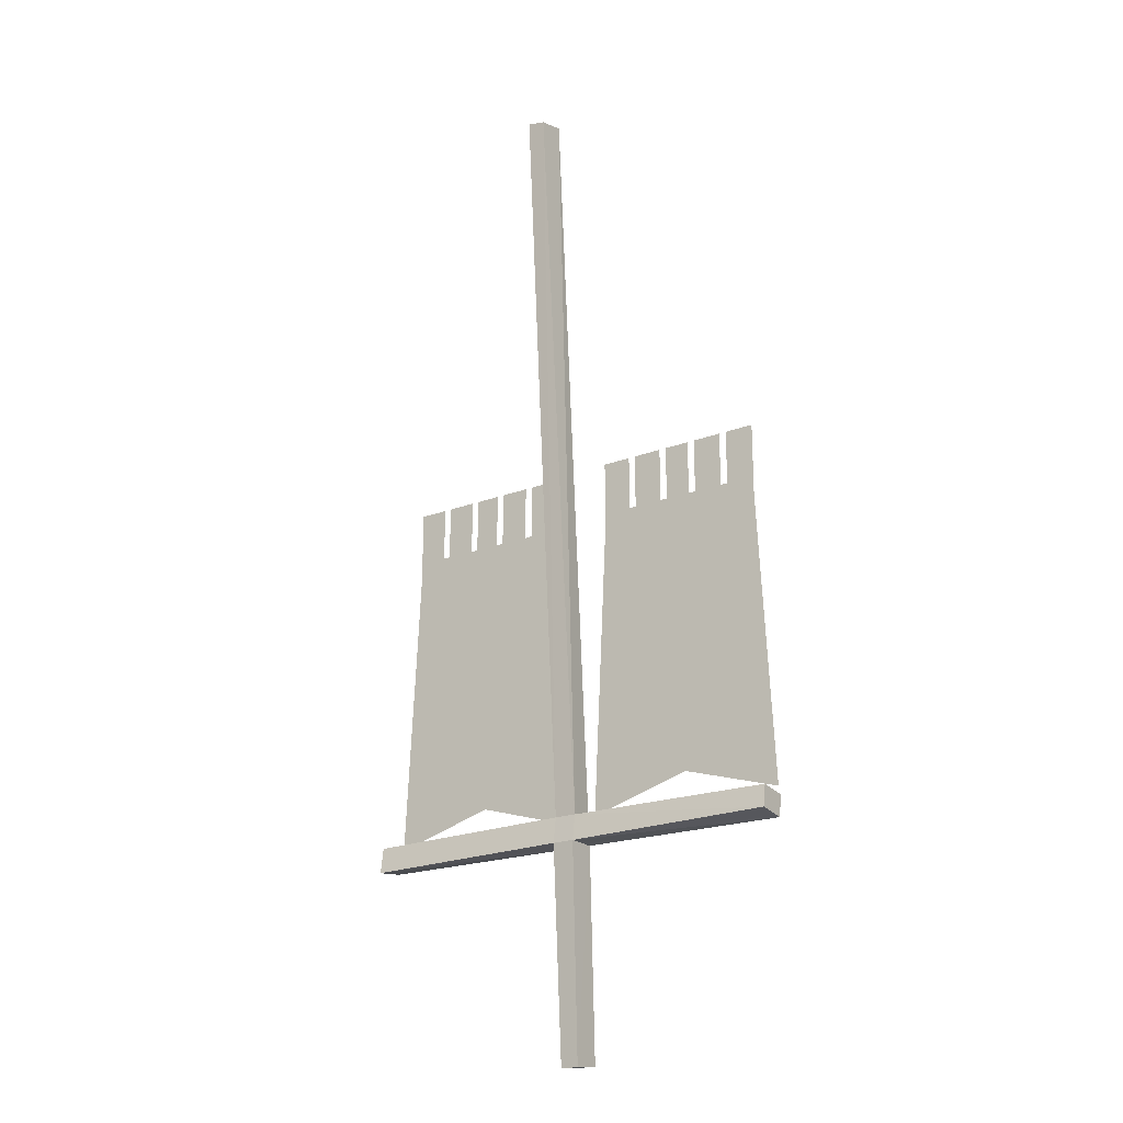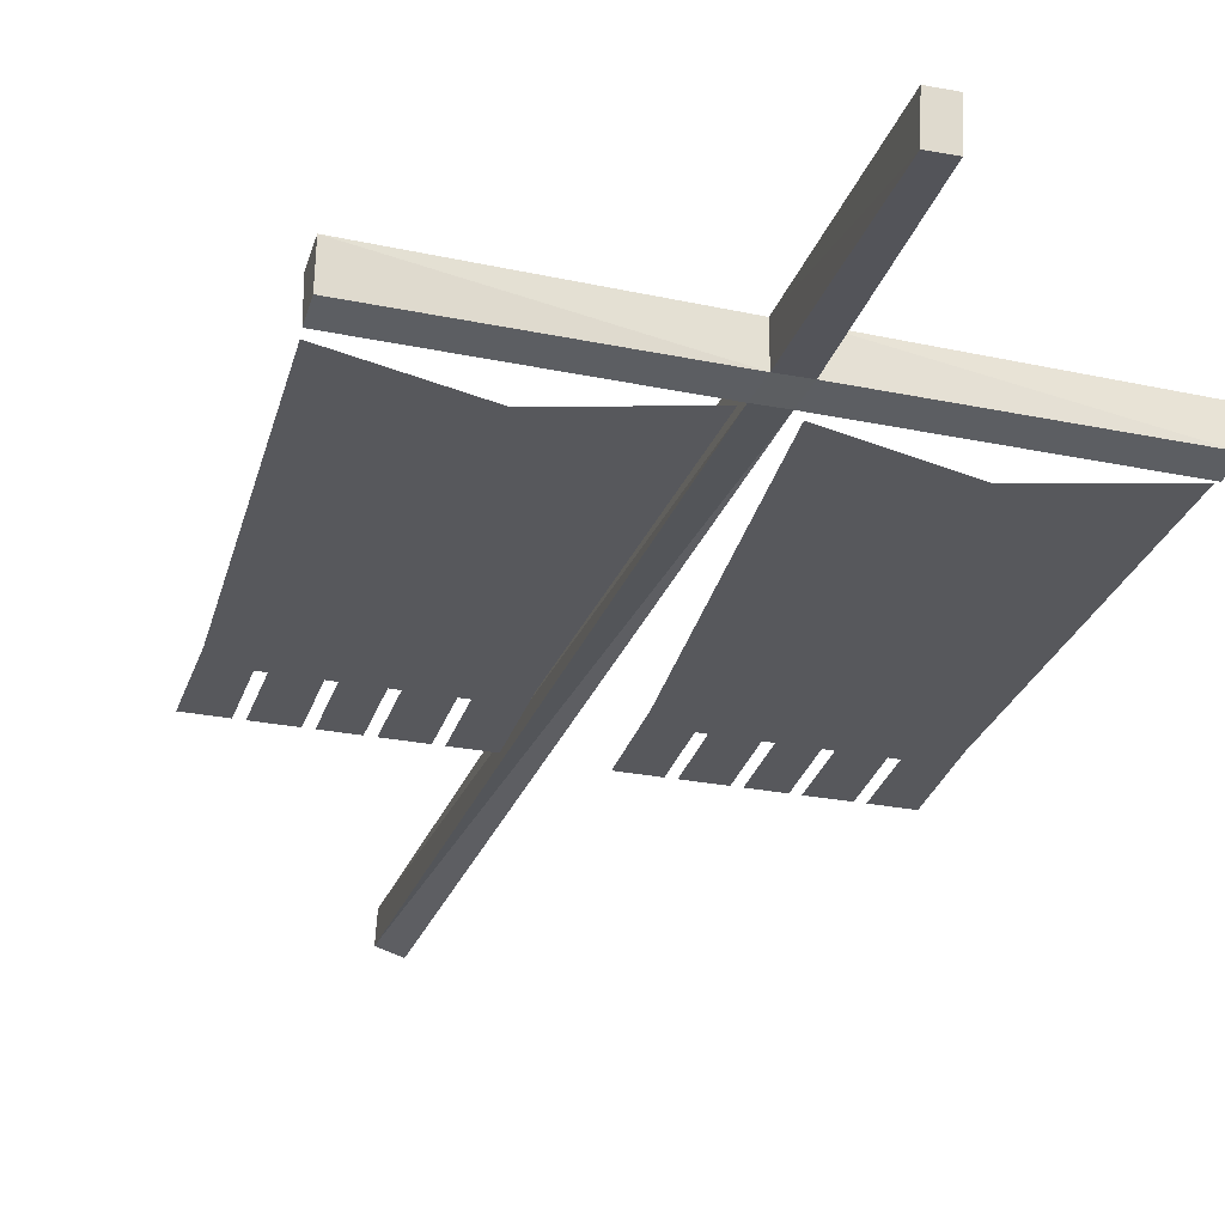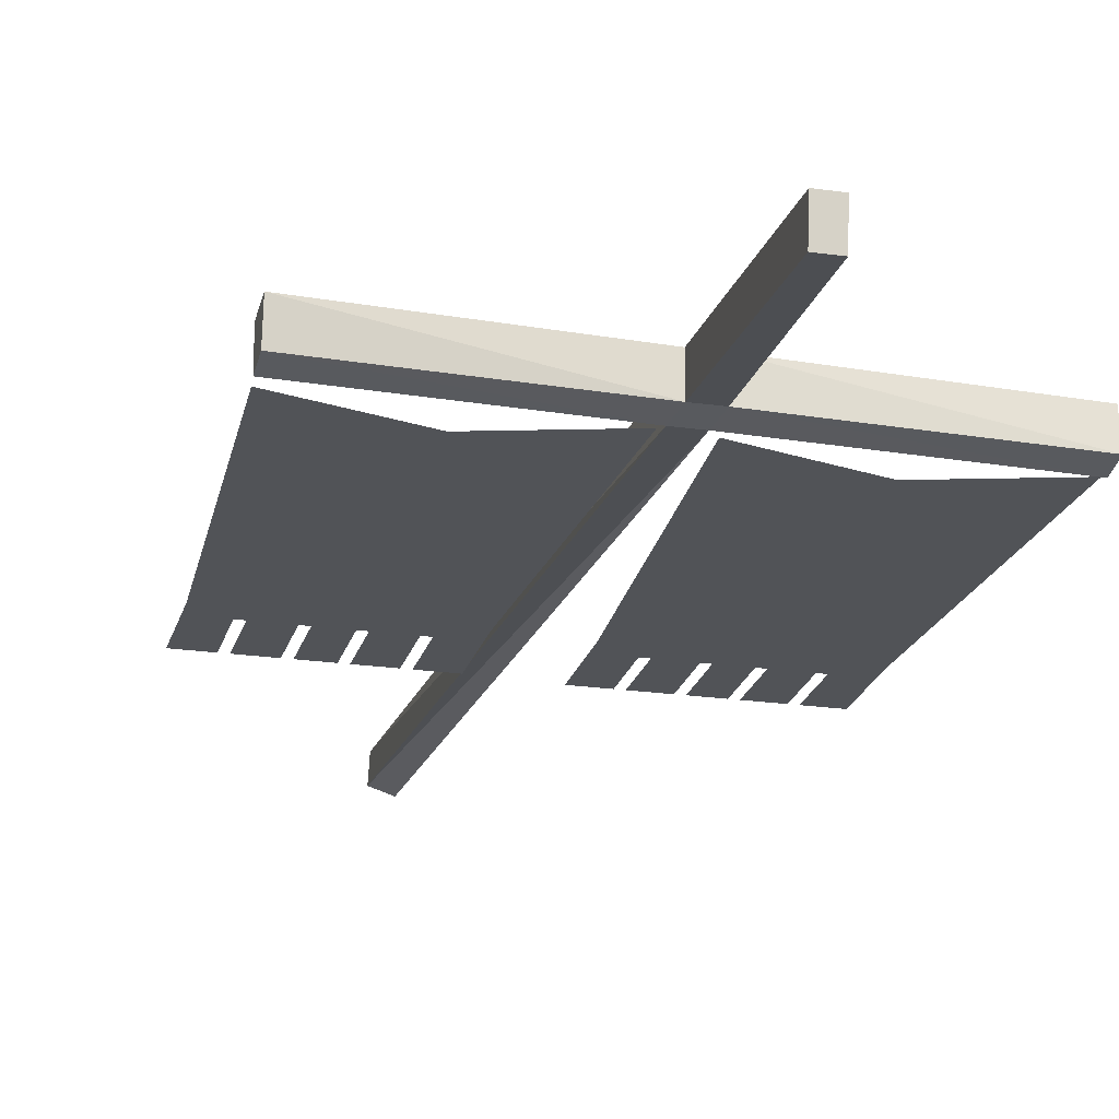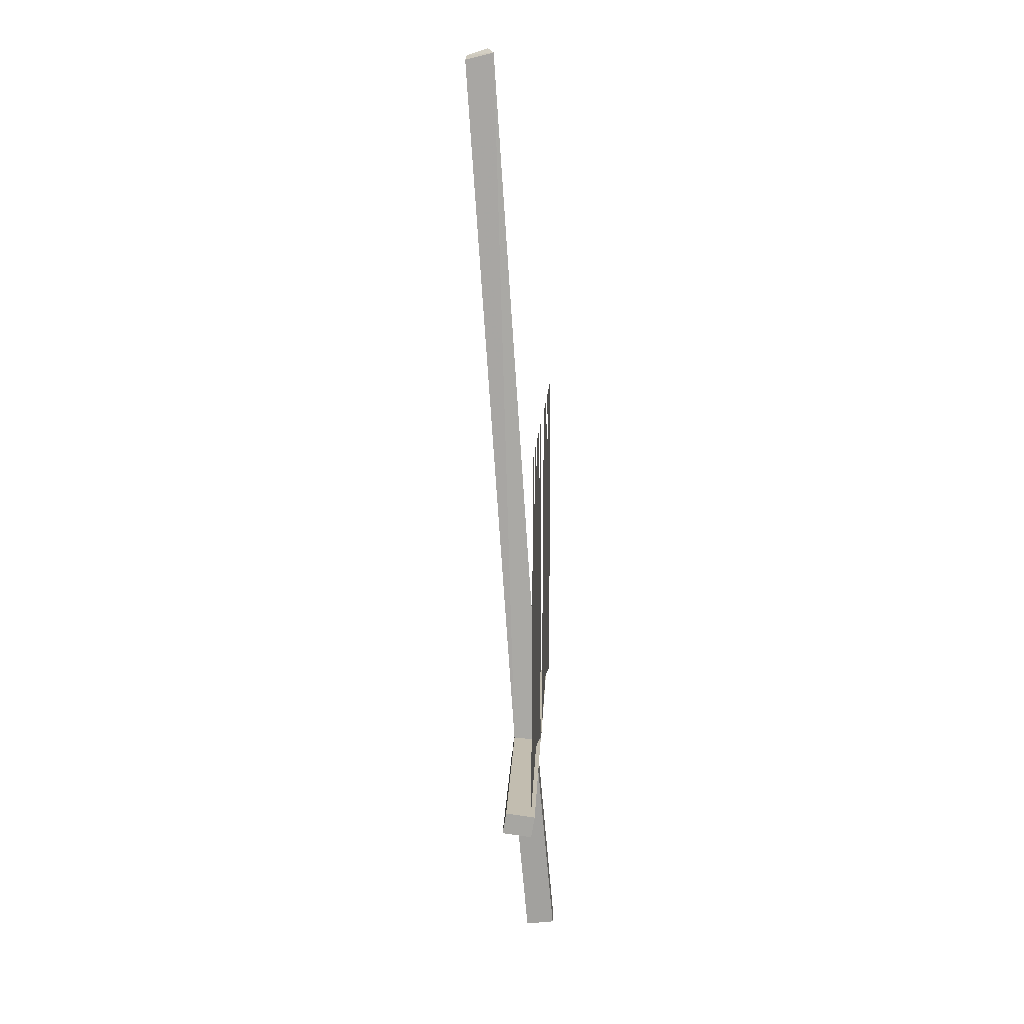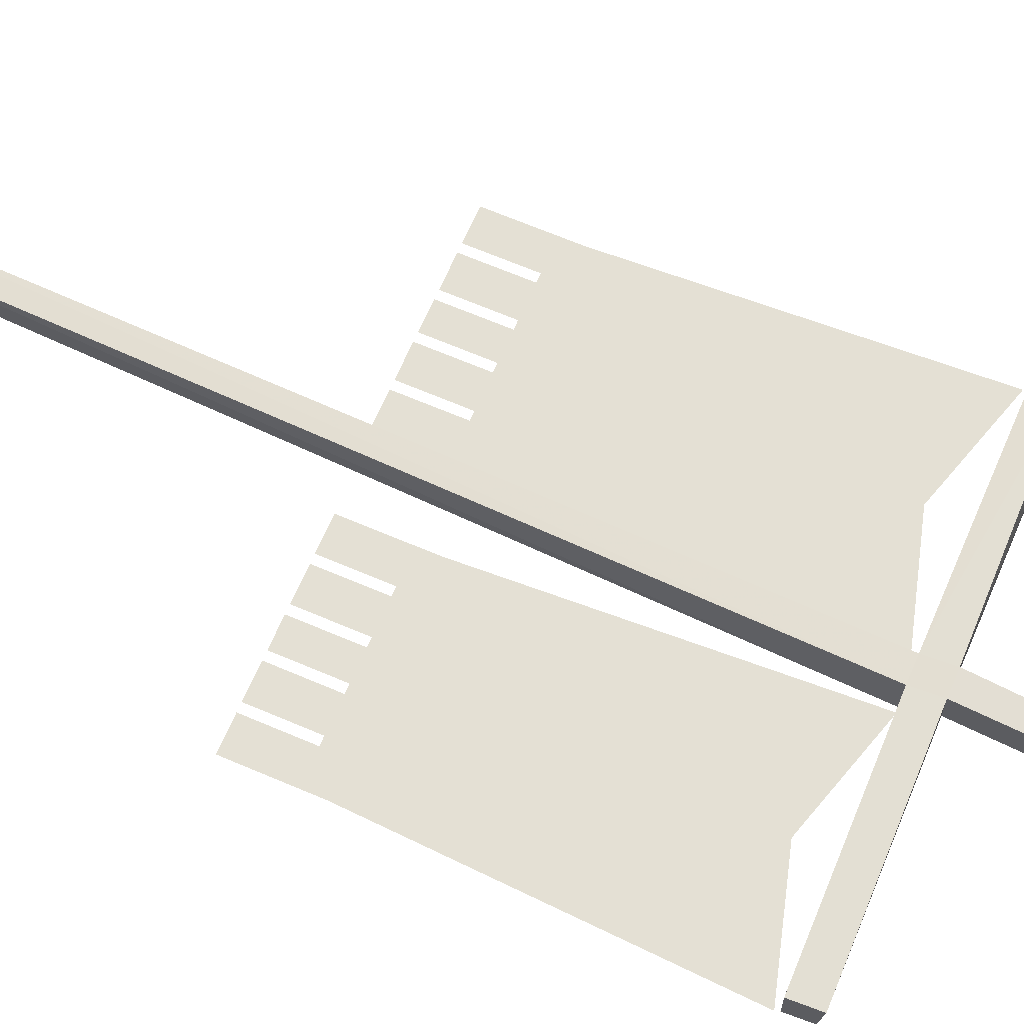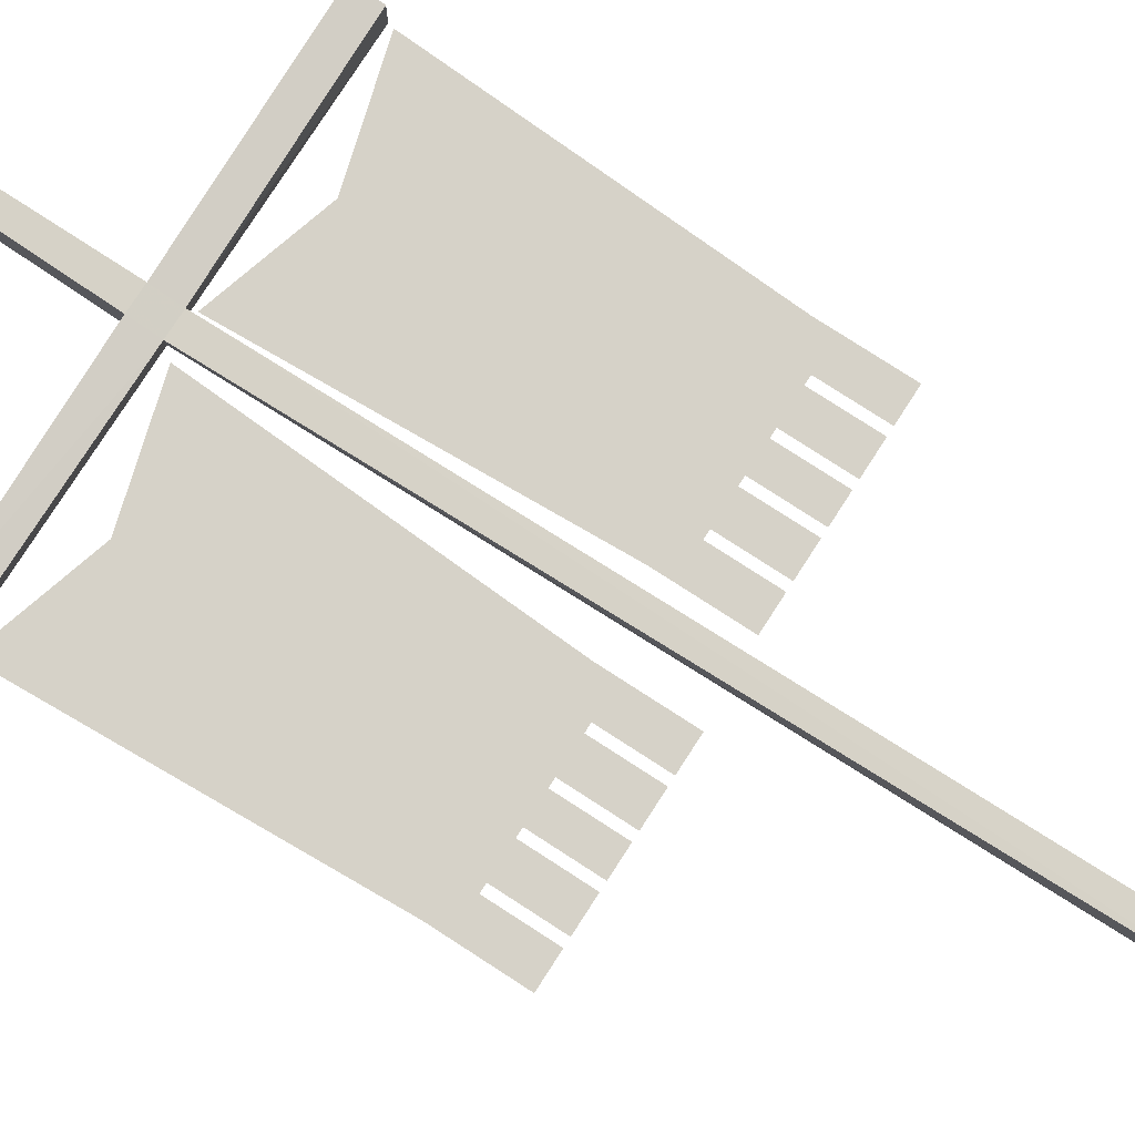
<metadata>
{"format":"obj","ext":"obj","renderer":"f3d","projection":"perspective","resolution":1024,"background":"white","views":[{"elev":-21.0,"azim":34.4,"up":"+Y"},{"elev":-28.7,"azim":-16.1,"up":"+Z"},{"elev":-21.8,"azim":-14.2,"up":"+Z"},{"elev":15.4,"azim":93.5,"up":"+Y"},{"elev":66.1,"azim":-66.7,"up":"+Z"},{"elev":78.0,"azim":122.9,"up":"+Z"}]}
</metadata>
<code>
o unused/1448
v -6 -216 1
v 0 -216 1
v -2 -272 -4
v -7 -272 -4
v -6 -216 9
v -63 -217 10
v -63 -216 2
v -7 -210 0
v -1 -210 0
v 56 -210 -1
v 56 -216 0
v 0 -216 9
v -2 -273 4
v -7 -273 4
v -6 -209 8
v -63 -210 9
v -63 -210 1
v -6 -5 22
v -6 -3 16
v -1 -4 14
v 0 -209 8
v 56 -209 7
v 56 -215 8
v -1 -6 22
v -29 -147 0
v -25 -150 0
v -20 -155 0
v -28 -151 0
v -35 -152 0
v -33 -156 0
v -35 -161 0
v -37 -156 0
v -41 -147 0
v -42 -151 0
v -45 -150 0
v -50 -155 0
v -22 -168 0
v -29 -169 0
v -15 -168 0
v -21 -175 0
v -27 -173 0
v -41 -169 0
v -48 -168 0
v -43 -173 0
v -48 -175 0
v -55 -168 0
v -8 -209 0
v -35 -201 0
v -35 -129 0
v -12 -129 0
v -63 -209 0
v -59 -129 0
v -49 -124 0
v -41 -124 0
v -39 -124 0
v -32 -124 0
v -49 -109 0
v -41 -109 0
v -32 -109 0
v -39 -109 0
v -22 -124 0
v -22 -109 0
v -30 -109 0
v -30 -124 0
v -12 -124 0
v -12 -109 0
v -20 -109 0
v -20 -124 0
v -51 -124 0
v -51 -109 0
v -59 -109 0
v -59 -124 0
v 35 -146 0
v 39 -149 0
v 44 -154 0
v 36 -150 0
v 29 -151 0
v 31 -155 0
v 29 -160 0
v 27 -155 0
v 23 -146 0
v 22 -150 0
v 19 -149 0
v 14 -154 0
v 42 -167 0
v 35 -168 0
v 49 -167 0
v 43 -174 0
v 37 -172 0
v 23 -168 0
v 16 -167 0
v 21 -172 0
v 16 -174 0
v 9 -167 0
v 56 -208 0
v 29 -200 0
v 29 -128 0
v 52 -128 0
v 1 -208 0
v 5 -128 0
v 15 -123 0
v 23 -123 0
v 25 -123 0
v 32 -123 0
v 15 -108 0
v 23 -108 0
v 32 -108 0
v 25 -108 0
v 42 -123 0
v 42 -108 0
v 34 -108 0
v 34 -123 0
v 52 -123 0
v 52 -108 0
v 44 -108 0
v 44 -123 0
v 13 -123 0
v 13 -108 0
v 5 -108 0
v 5 -123 0
f 1 2 3
f 1 3 4
f 1 4 5
f 1 5 6
f 1 6 7
f 1 7 8
f 1 8 9
f 1 9 2
f 2 9 10
f 2 10 11
f 2 11 12
f 2 12 13
f 2 13 3
f 3 13 4
f 4 13 14
f 4 14 5
f 5 14 12
f 5 12 15
f 5 15 16
f 5 16 6
f 6 16 17
f 6 17 7
f 7 17 8
f 8 17 15
f 8 15 18
f 8 18 19
f 8 19 9
f 9 19 20
f 9 20 21
f 9 21 22
f 9 22 10
f 10 22 11
f 11 22 23
f 11 23 12
f 12 23 21
f 12 21 15
f 15 21 24
f 15 24 18
f 18 24 20
f 18 20 19
f 12 14 13
f 17 16 15
f 21 23 22
f 20 24 21
f 25 26 27
f 25 27 28
f 25 28 29
f 29 28 30
f 29 30 31
f 29 31 32
f 29 32 33
f 33 32 34
f 33 34 35
f 35 34 36
f 37 38 31
f 37 31 30
f 39 40 41
f 39 41 38
f 39 38 37
f 32 31 42
f 32 42 43
f 43 42 44
f 43 44 45
f 43 45 46
f 47 48 49
f 47 49 50
f 47 50 48
f 48 50 49
f 48 49 51
f 48 51 52
f 48 52 49
f 49 52 51
f 52 49 53
f 52 53 54
f 52 54 49
f 49 54 55
f 49 55 56
f 49 56 55
f 49 55 54
f 49 54 53
f 53 54 57
f 53 57 58
f 53 58 54
f 54 58 57
f 56 59 60
f 56 60 55
f 56 55 59
f 59 55 60
f 61 62 63
f 61 63 64
f 61 64 62
f 62 64 63
f 65 66 67
f 65 67 68
f 65 68 66
f 66 68 67
f 69 70 71
f 69 71 72
f 69 72 70
f 70 72 71
f 49 64 56
f 49 56 64
f 49 64 61
f 49 61 50
f 49 50 64
f 64 50 61
f 61 50 68
f 61 68 50
f 50 68 65
f 50 65 68
f 69 52 72
f 69 72 52
f 69 52 53
f 69 53 52
f 73 74 75
f 73 75 76
f 73 76 77
f 77 76 78
f 77 78 79
f 77 79 80
f 77 80 81
f 81 80 82
f 81 82 83
f 83 82 84
f 85 86 79
f 85 79 78
f 87 88 89
f 87 89 86
f 87 86 85
f 80 79 90
f 80 90 91
f 91 90 92
f 91 92 93
f 91 93 94
f 95 96 97
f 95 97 98
f 95 98 96
f 96 98 97
f 96 97 99
f 96 99 100
f 96 100 97
f 97 100 99
f 100 97 101
f 100 101 102
f 100 102 97
f 97 102 103
f 97 103 104
f 97 104 103
f 97 103 102
f 97 102 101
f 101 102 105
f 101 105 106
f 101 106 102
f 102 106 105
f 104 107 108
f 104 108 103
f 104 103 107
f 107 103 108
f 109 110 111
f 109 111 112
f 109 112 110
f 110 112 111
f 113 114 115
f 113 115 116
f 113 116 114
f 114 116 115
f 117 118 119
f 117 119 120
f 117 120 118
f 118 120 119
f 97 112 104
f 97 104 112
f 97 112 109
f 97 109 98
f 97 98 112
f 112 98 109
f 109 98 116
f 109 116 98
f 98 116 113
f 98 113 116
f 117 100 120
f 117 120 100
f 117 100 101
f 117 101 100

</code>
